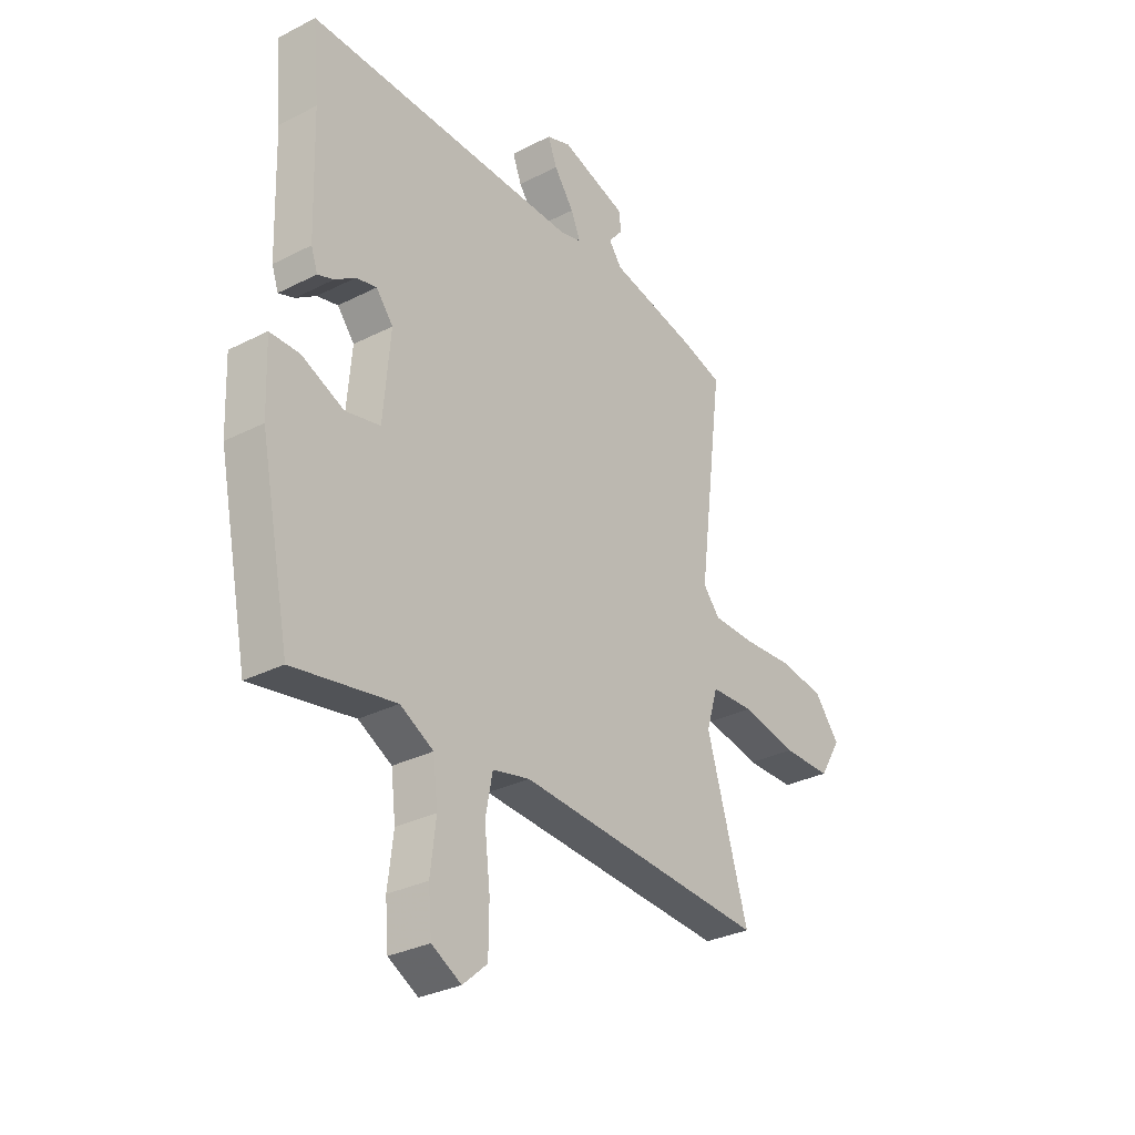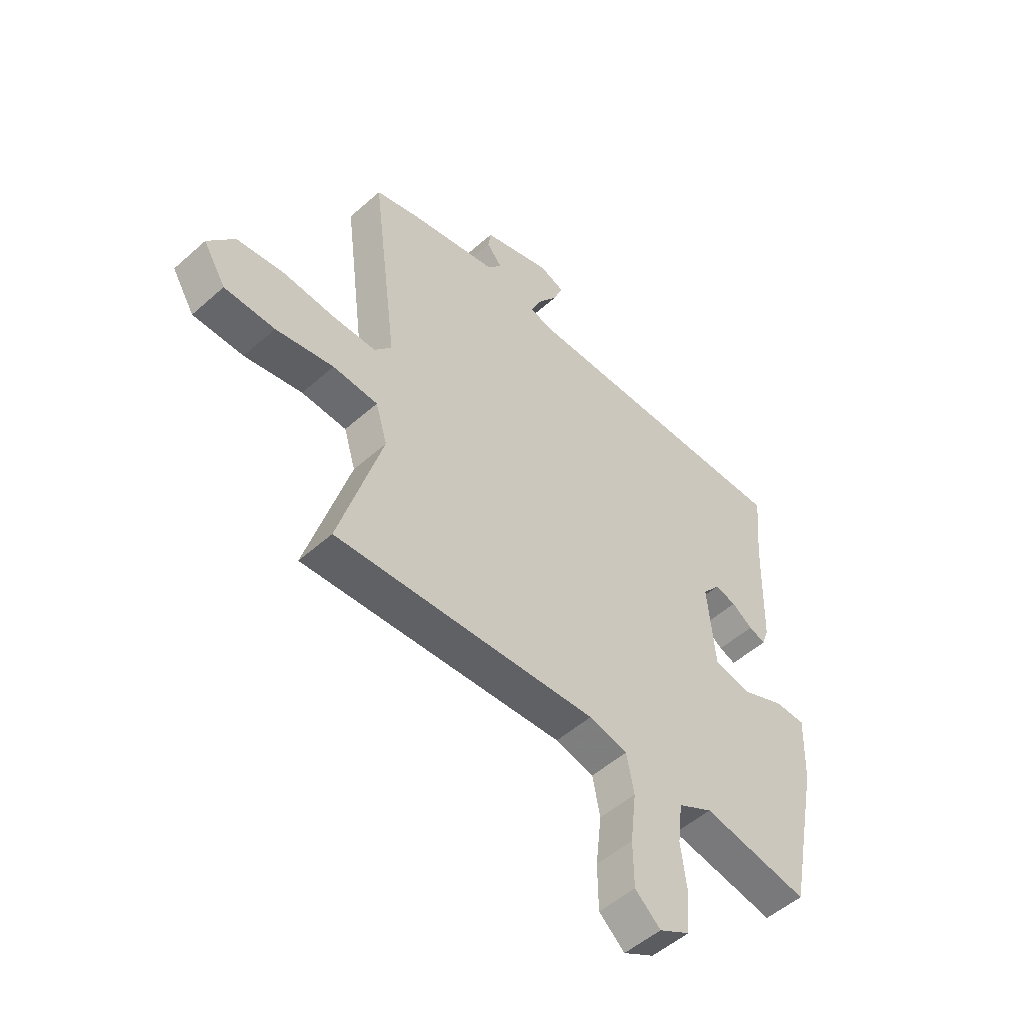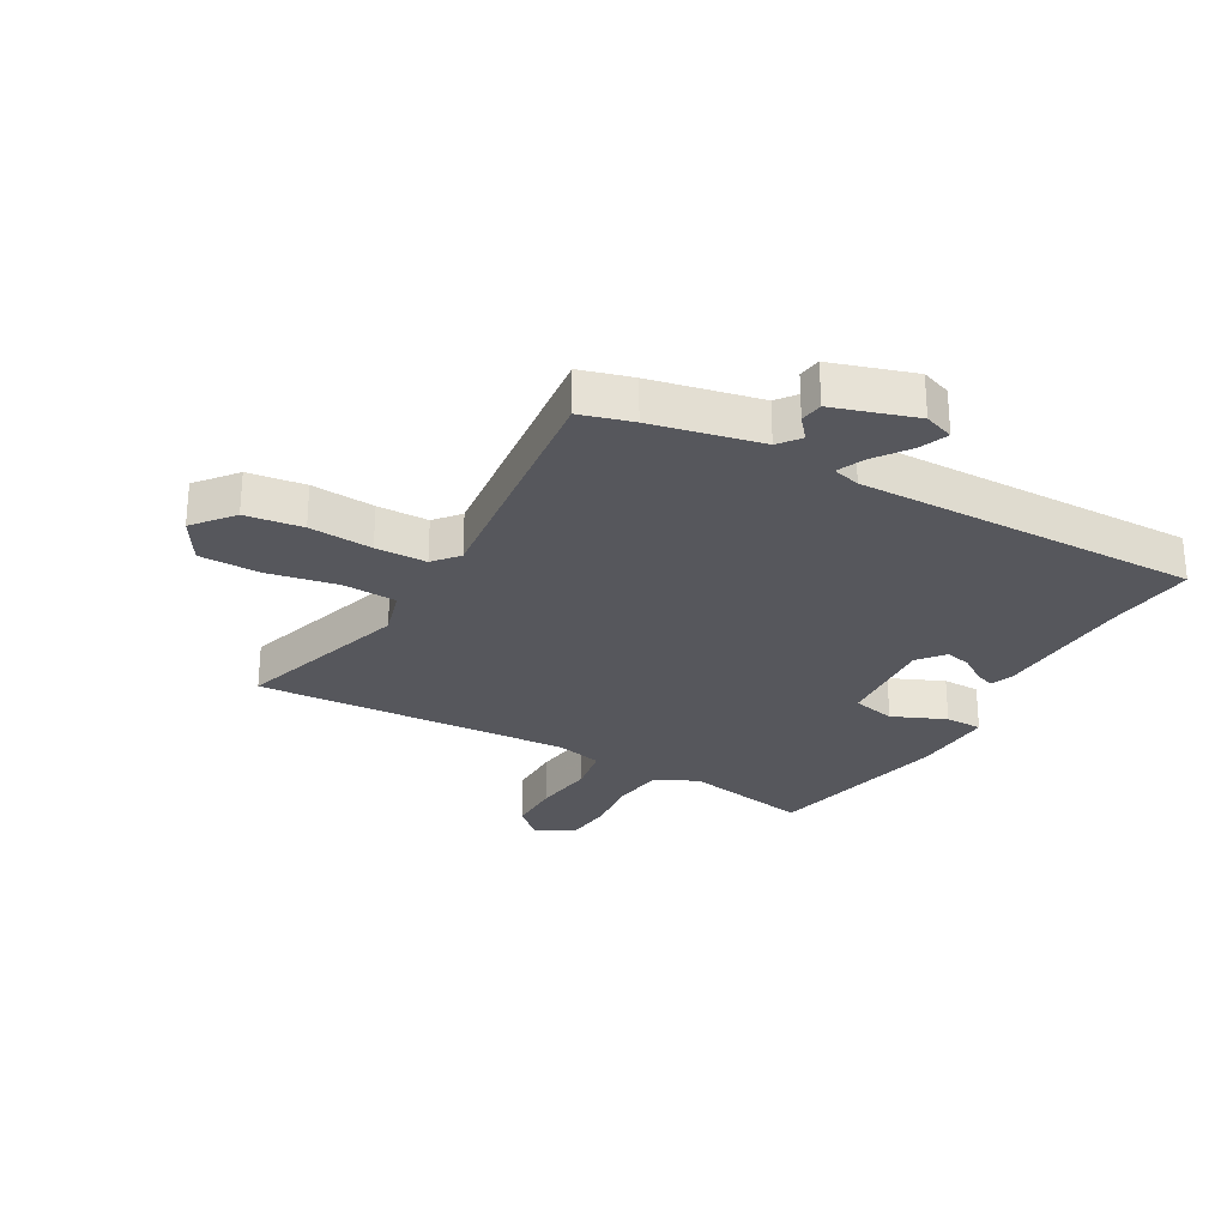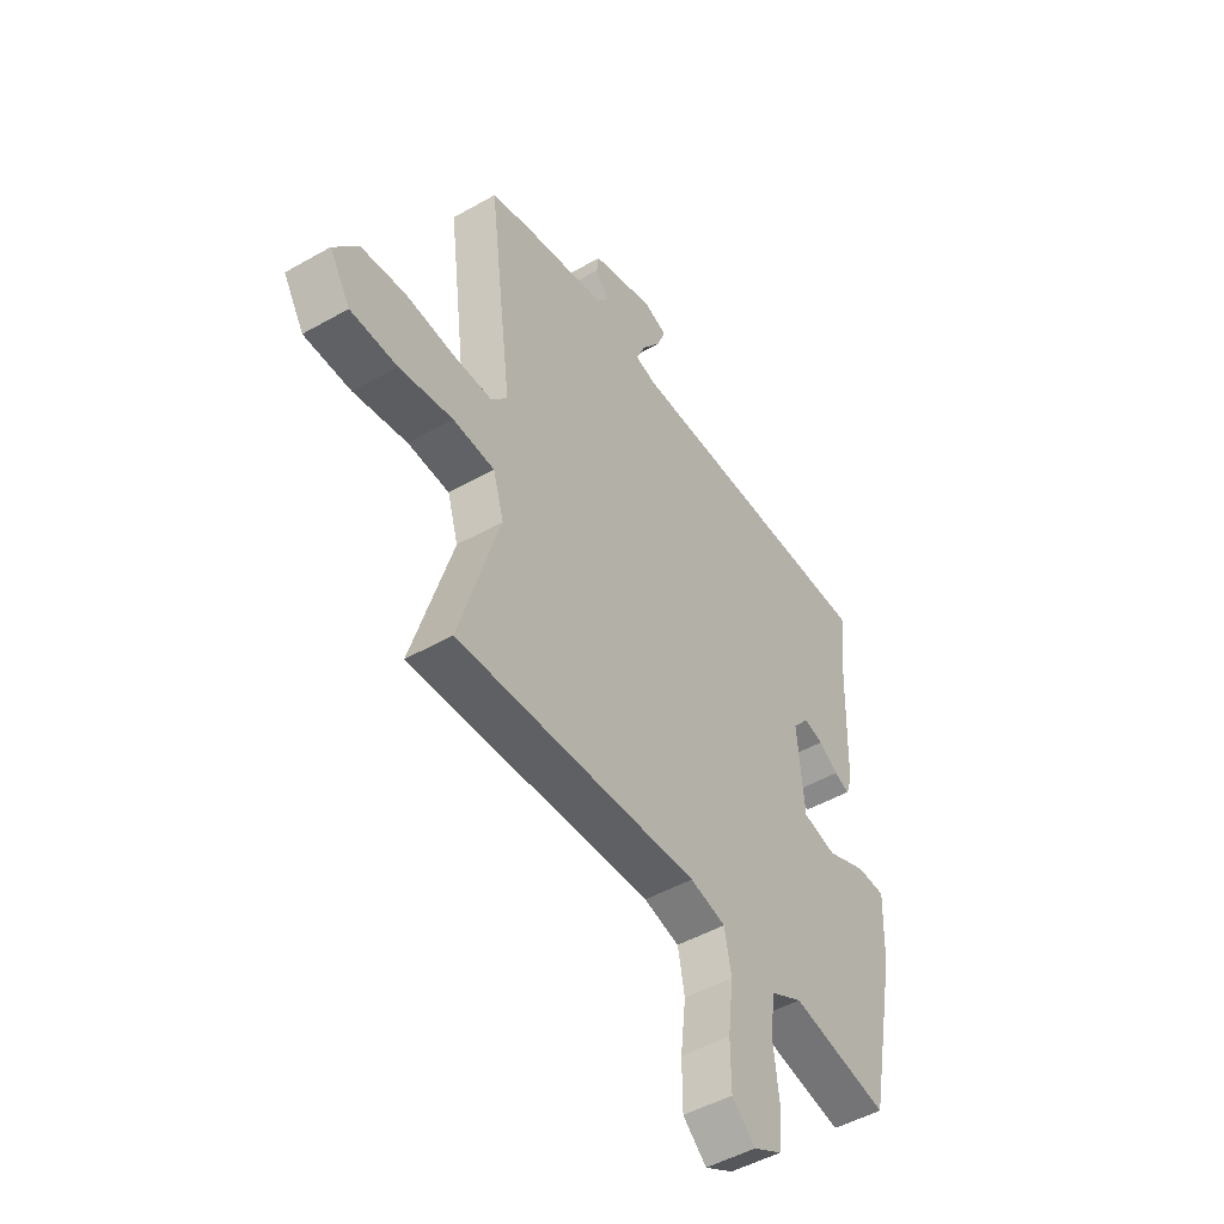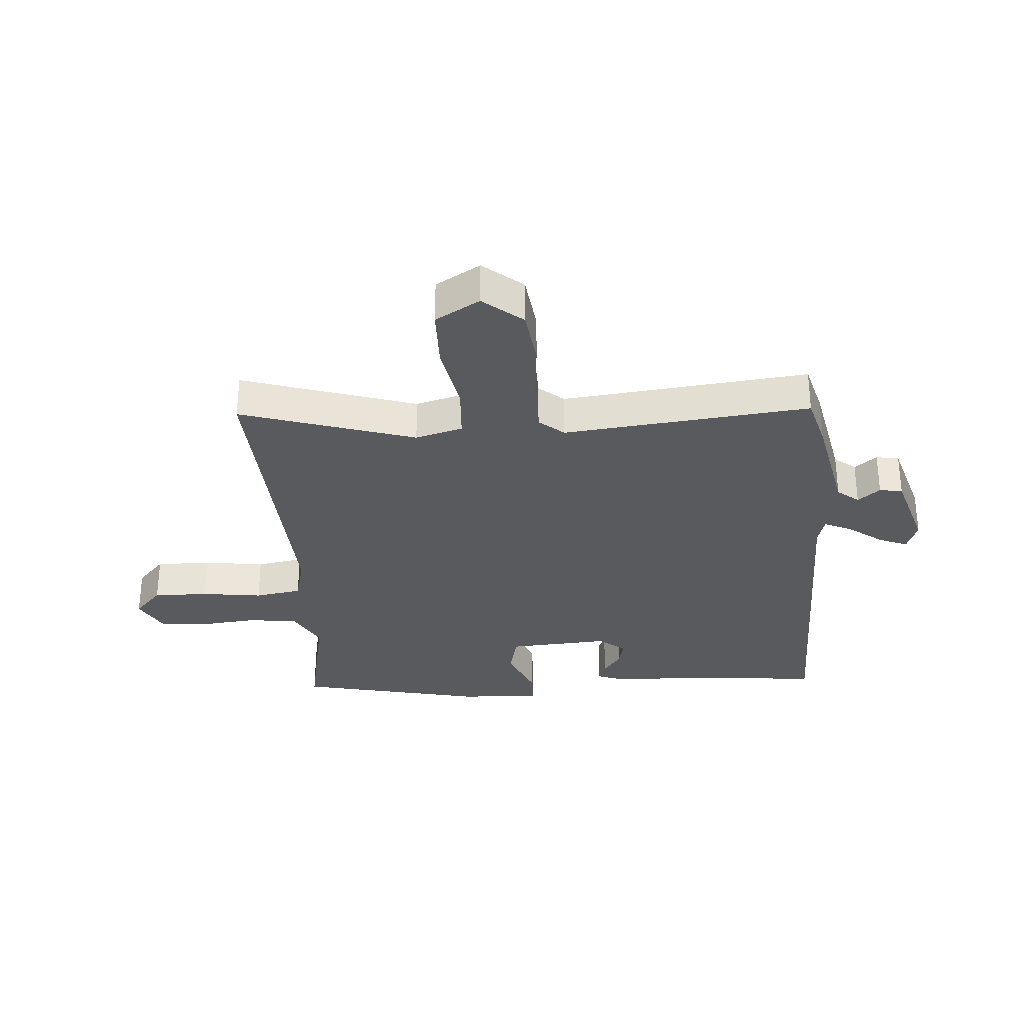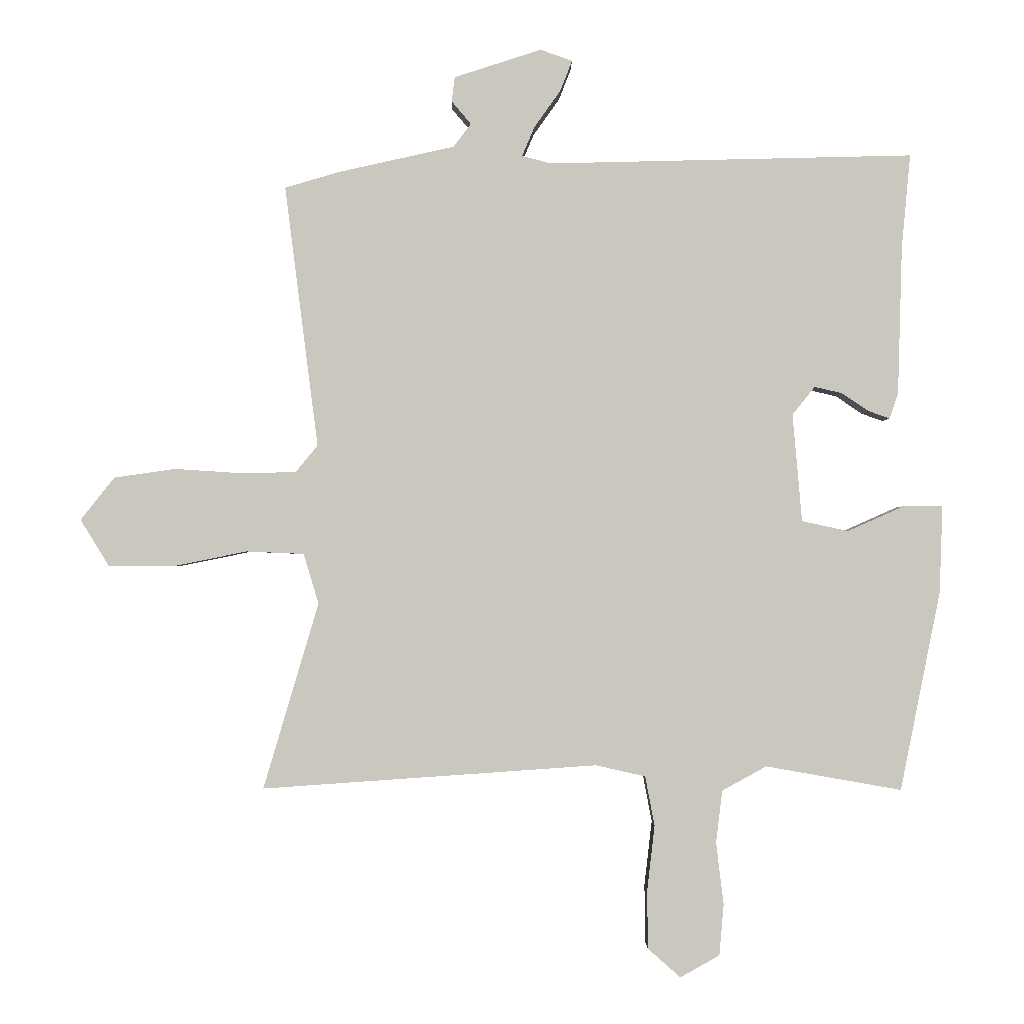
<metadata>
{"format":"obj","ext":"obj","renderer":"f3d","projection":"perspective","resolution":1024,"background":"white","views":[{"elev":-30.7,"azim":126.4,"up":"+Z"},{"elev":-51.7,"azim":-46.1,"up":"+Z"},{"elev":-27.5,"azim":-30.1,"up":"+Y"},{"elev":-48.6,"azim":-57.6,"up":"+Z"},{"elev":-31.3,"azim":-87.0,"up":"+Y"},{"elev":-1.4,"azim":-0.5,"up":"+Z"}]}
</metadata>
<code>
v -0.542 0.07 -0.493
v -0.454 0.07 -0.196
v -0.478 0.07 -0.116
v -0.57 0.07 -0.112
v -0.688 0.07 -0.136
v -0.791 0.07 -0.136
v -0.837 0.07 -0.061
v -0.783 0.07 0.007
v -0.686 0.07 0.021
v -0.578 0.07 0.014
v -0.491 0.07 0.016
v -0.456 0.07 0.059
v -0.509 0.07 0.476
v -0.421 0.07 0.502
v -0.237 0.07 0.543
v -0.209 0.07 0.58
v -0.24 0.07 0.617
v -0.235 0.07 0.656
v -0.096 0.07 0.701
v -0.045 0.07 0.683
v -0.064 0.07 0.634
v -0.106 0.07 0.575
v -0.126 0.07 0.528
v -0.079 0.07 0.516
v 0.503 0.07 0.53
v 0.489 0.07 0.38
v 0.482 0.07 0.143
v 0.468 0.07 0.103
v 0.434 0.07 0.115
v 0.391 0.07 0.144
v 0.347 0.07 0.154
v 0.311 0.07 0.109
v 0.326 0.07 -0.063
v 0.4 0.07 -0.079
v 0.49 0.07 -0.039
v 0.553 0.07 -0.039
v 0.548 0.07 -0.178
v 0.484 0.07 -0.496
v 0.267 0.07 -0.458
v 0.196 0.07 -0.497
v 0.186 0.07 -0.581
v 0.198 0.07 -0.679
v 0.191 0.07 -0.761
v 0.128 0.07 -0.796
v 0.076 0.07 -0.75
v 0.075 0.07 -0.657
v 0.087 0.07 -0.553
v 0.072 0.07 -0.474
v -0.007 0.07 -0.456
v -0.542 0 -0.493
v -0.454 0 -0.196
v -0.478 0 -0.116
v -0.57 0 -0.112
v -0.688 0 -0.136
v -0.791 0 -0.136
v -0.837 0 -0.061
v -0.783 0 0.007
v -0.686 0 0.021
v -0.578 0 0.014
v -0.491 0 0.016
v -0.456 0 0.059
v -0.509 0 0.476
v -0.421 0 0.502
v -0.237 0 0.543
v -0.209 0 0.58
v -0.24 0 0.617
v -0.235 0 0.656
v -0.096 0 0.701
v -0.045 0 0.683
v -0.064 0 0.634
v -0.106 0 0.575
v -0.126 0 0.528
v -0.079 0 0.516
v 0.503 0 0.53
v 0.489 0 0.38
v 0.482 0 0.143
v 0.468 0 0.103
v 0.434 0 0.115
v 0.391 0 0.144
v 0.347 0 0.154
v 0.311 0 0.109
v 0.326 0 -0.063
v 0.4 0 -0.079
v 0.49 0 -0.039
v 0.553 0 -0.039
v 0.548 0 -0.178
v 0.484 0 -0.496
v 0.267 0 -0.458
v 0.196 0 -0.497
v 0.186 0 -0.581
v 0.198 0 -0.679
v 0.191 0 -0.761
v 0.128 0 -0.796
v 0.076 0 -0.75
v 0.075 0 -0.657
v 0.087 0 -0.553
v 0.072 0 -0.474
v -0.007 0 -0.456
f 45 46 47
f 44 45 47
f 43 44 47
f 42 43 47
f 41 42 47
f 40 41 47 48
f 39 40 48 49
f 37 38 39
f 36 37 39
f 35 36 39
f 34 35 39
f 33 34 39 49
f 28 29 30
f 27 28 30
f 26 27 30
f 26 30 31
f 25 26 31
f 24 25 31
f 23 24 31 32
f 20 21 22
f 19 20 22
f 18 19 22
f 17 18 22
f 16 17 22
f 15 16 22 23
f 32 33 49
f 23 32 49
f 15 23 49
f 14 15 49
f 13 14 49
f 12 13 49
f 8 9 10
f 7 8 10
f 6 7 10
f 5 6 10
f 4 5 10
f 3 4 10 11
f 49 1 2
f 11 12 49
f 3 11 49
f 2 3 49
f 96 95 94
f 96 94 93
f 96 93 92
f 96 92 91
f 96 91 90
f 97 96 90 89
f 98 97 89 88
f 88 87 86
f 88 86 85
f 88 85 84
f 88 84 83
f 98 88 83 82
f 79 78 77
f 79 77 76
f 79 76 75
f 80 79 75
f 80 75 74
f 80 74 73
f 81 80 73 72
f 71 70 69
f 71 69 68
f 71 68 67
f 71 67 66
f 71 66 65
f 72 71 65 64
f 98 82 81
f 98 81 72
f 98 72 64
f 98 64 63
f 98 63 62
f 98 62 61
f 59 58 57
f 59 57 56
f 59 56 55
f 59 55 54
f 59 54 53
f 60 59 53 52
f 51 50 98
f 98 61 60
f 98 60 52
f 98 52 51
f 1 50 51 2
f 2 51 52 3
f 3 52 53 4
f 4 53 54 5
f 5 54 55 6
f 6 55 56 7
f 7 56 57 8
f 8 57 58 9
f 9 58 59 10
f 10 59 60 11
f 11 60 61 12
f 12 61 62 13
f 13 62 63 14
f 14 63 64 15
f 15 64 65 16
f 16 65 66 17
f 17 66 67 18
f 18 67 68 19
f 19 68 69 20
f 20 69 70 21
f 21 70 71 22
f 22 71 72 23
f 23 72 73 24
f 24 73 74 25
f 25 74 75 26
f 26 75 76 27
f 27 76 77 28
f 28 77 78 29
f 29 78 79 30
f 30 79 80 31
f 31 80 81 32
f 32 81 82 33
f 33 82 83 34
f 34 83 84 35
f 35 84 85 36
f 36 85 86 37
f 37 86 87 38
f 38 87 88 39
f 39 88 89 40
f 40 89 90 41
f 41 90 91 42
f 42 91 92 43
f 43 92 93 44
f 44 93 94 45
f 45 94 95 46
f 46 95 96 47
f 47 96 97 48
f 48 97 98 49
f 49 98 50 1

</code>
